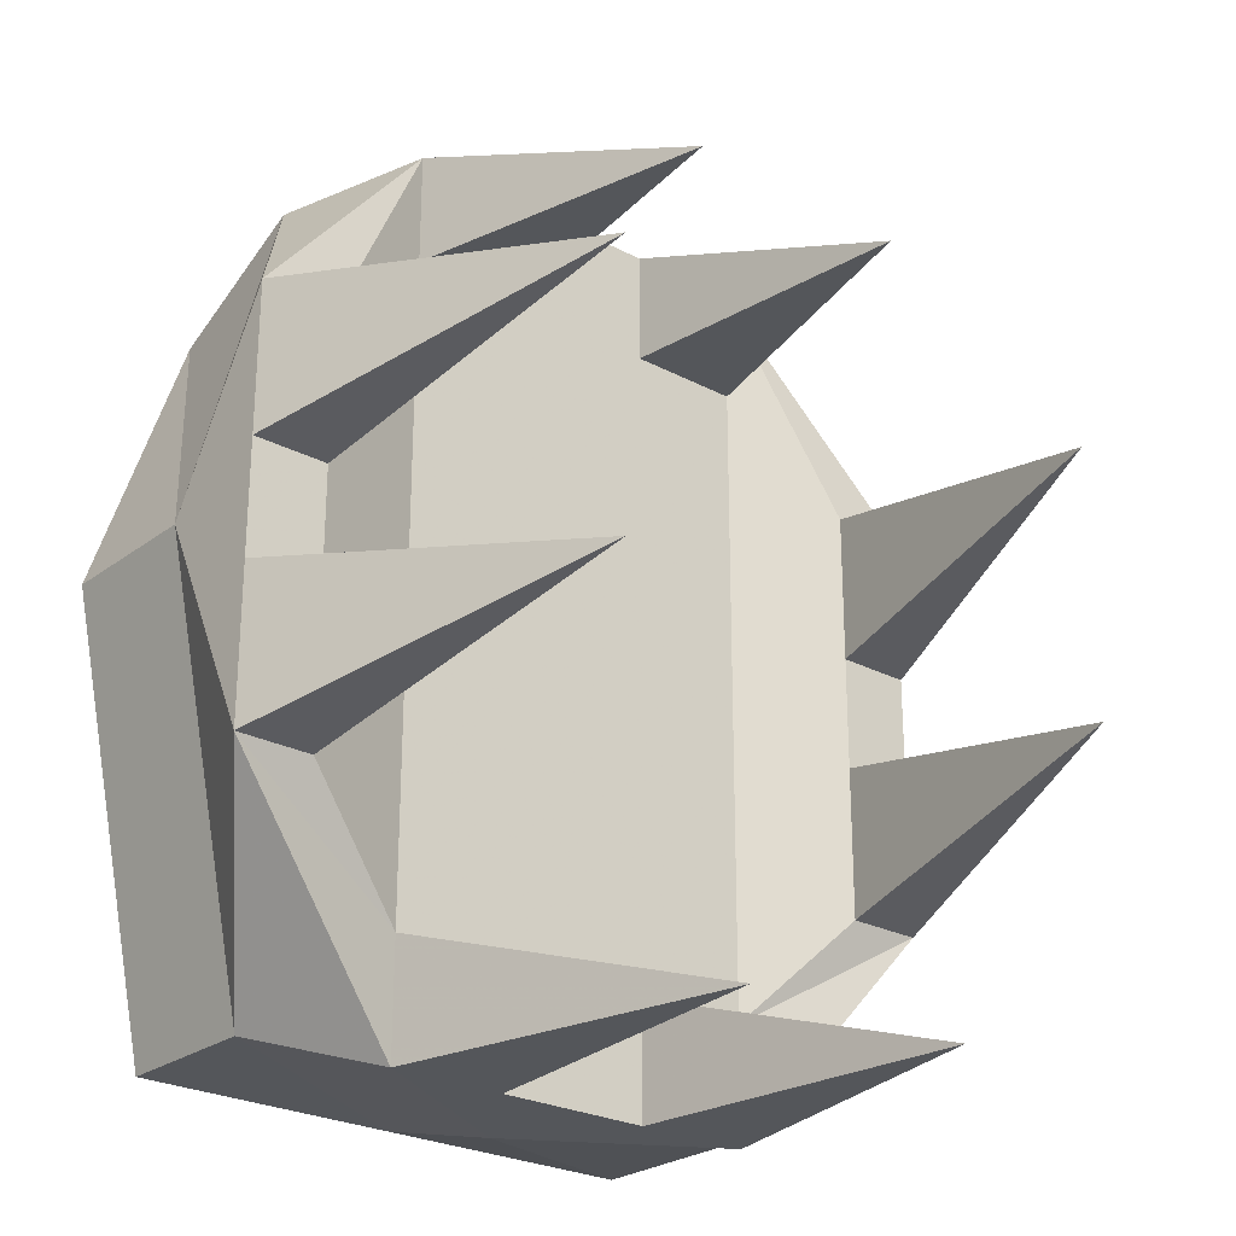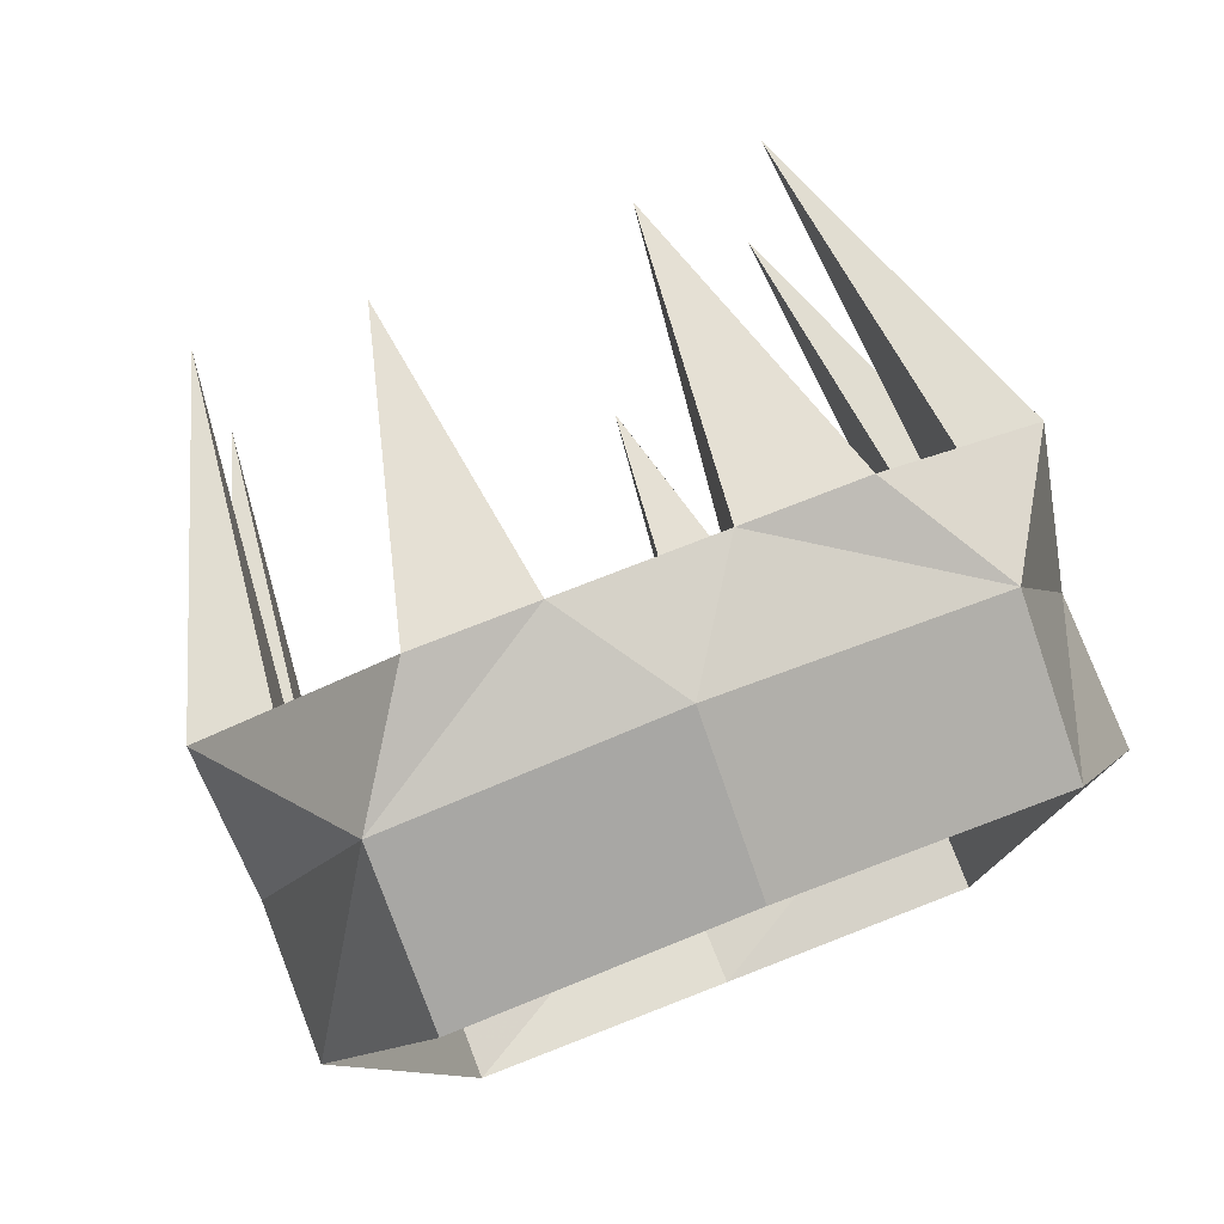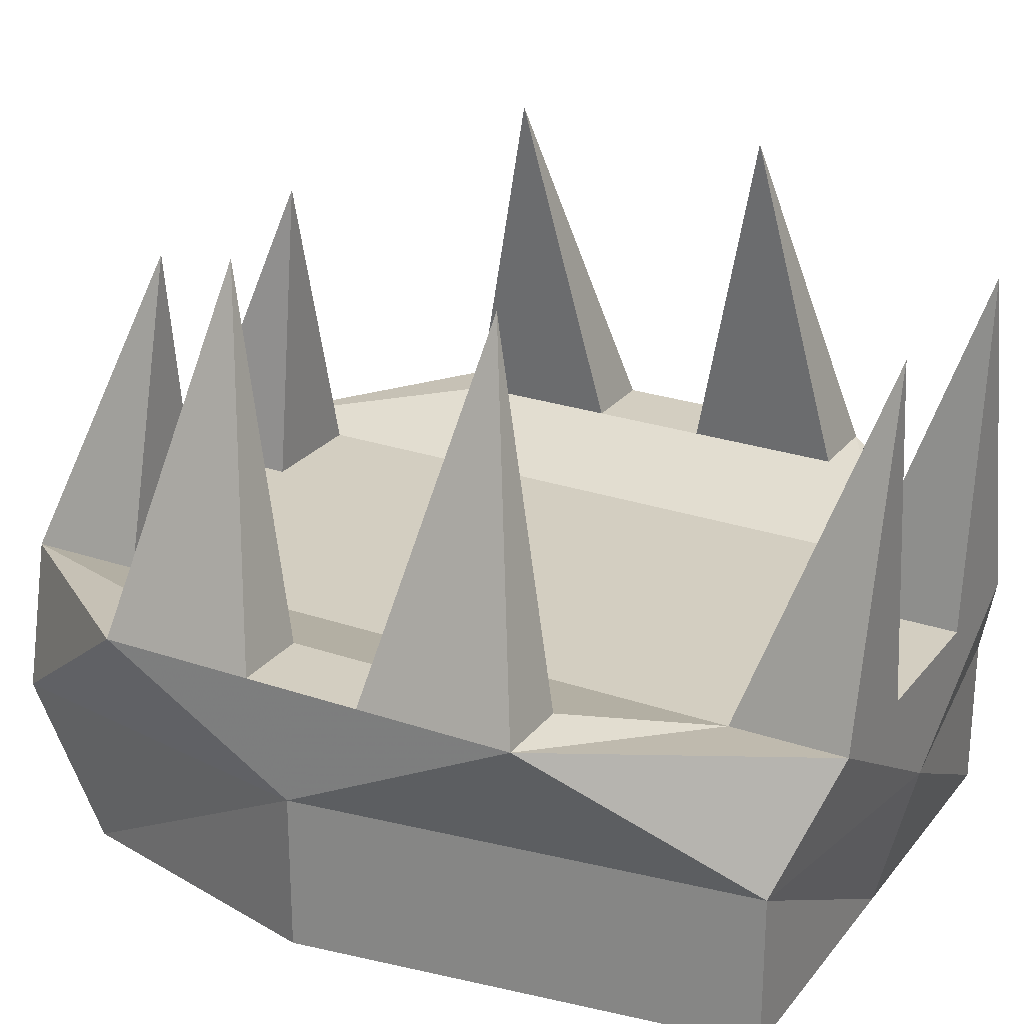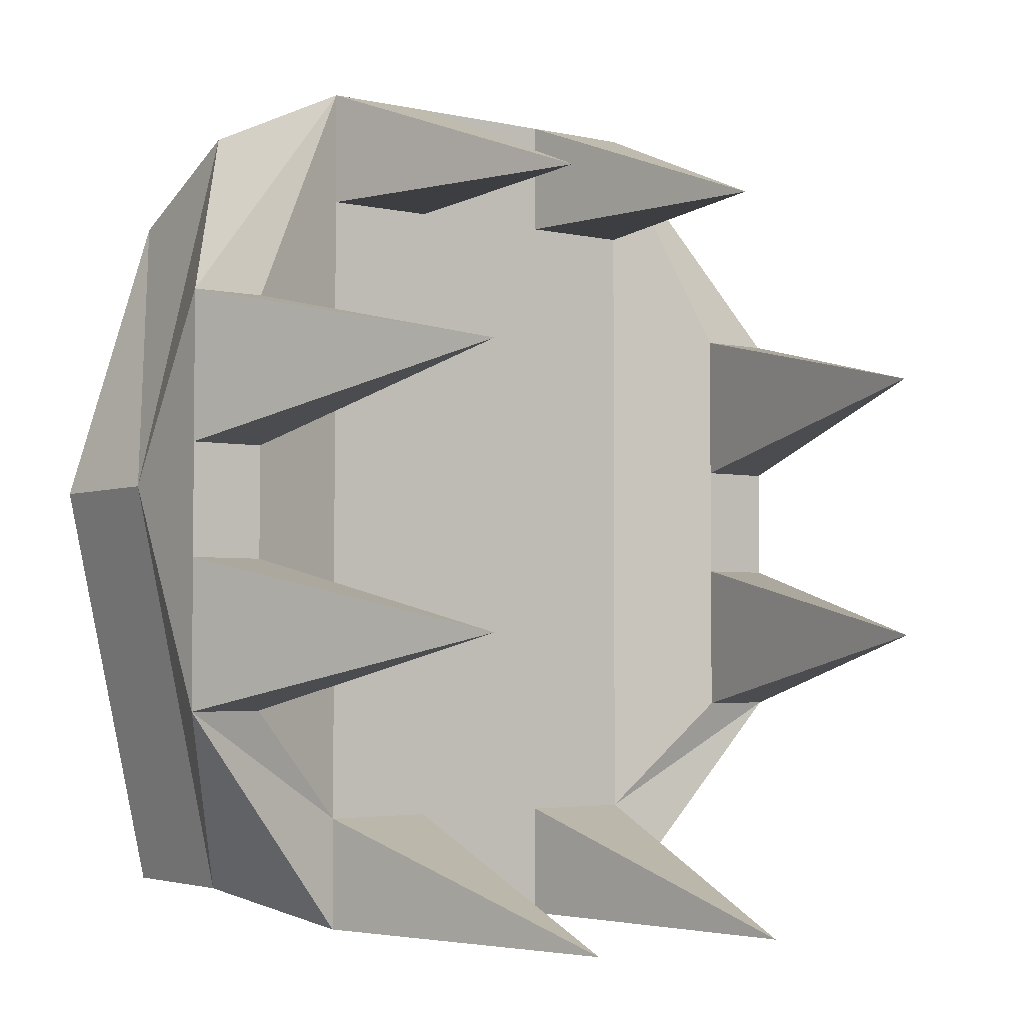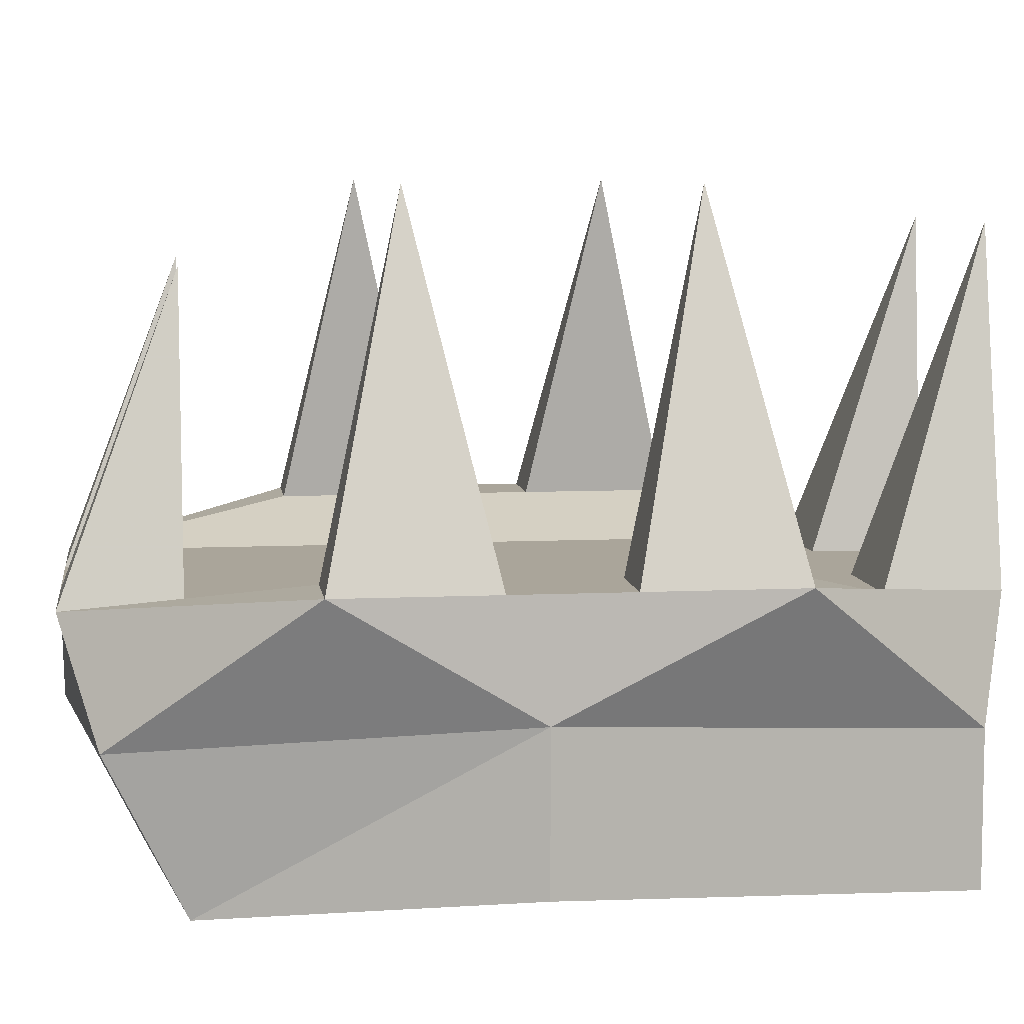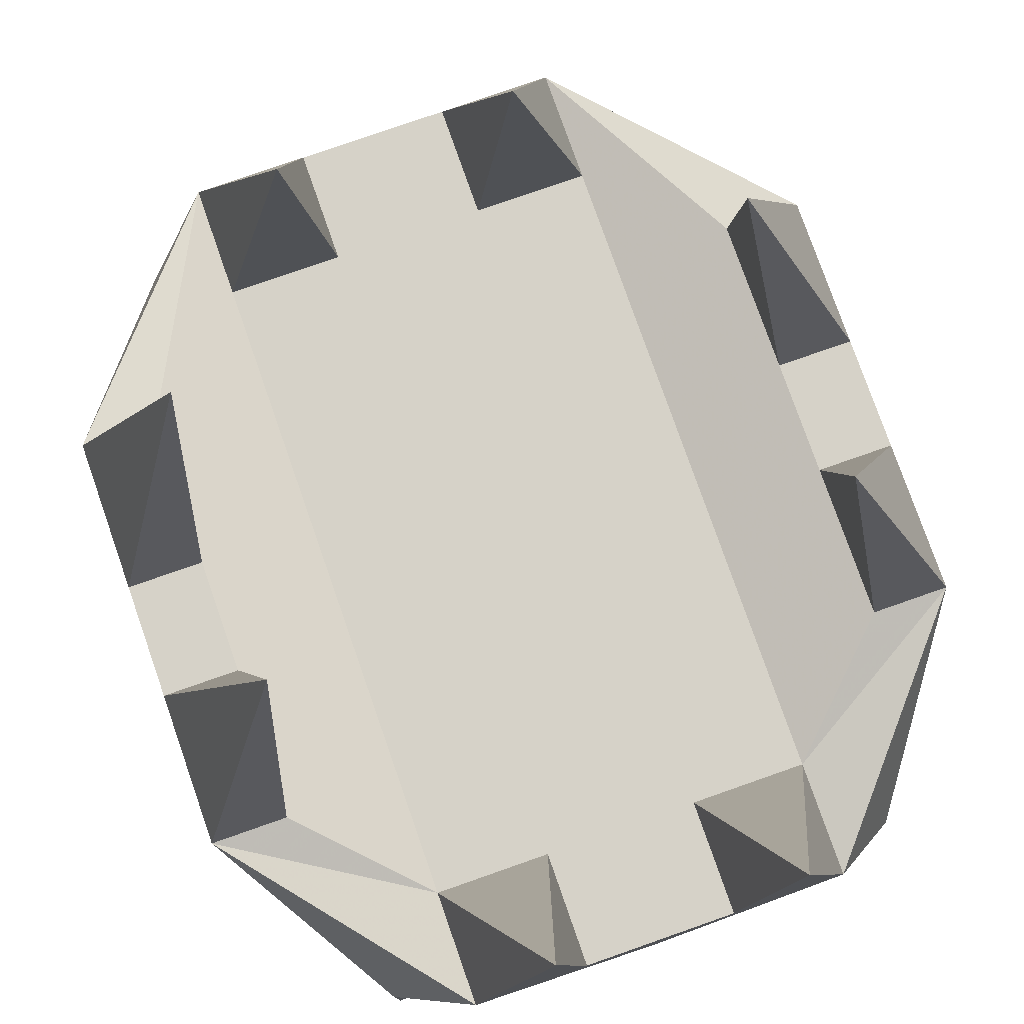
<metadata>
{"format":"obj","ext":"obj","renderer":"f3d","projection":"perspective","resolution":1024,"background":"white","views":[{"elev":-25.6,"azim":139.7,"up":"+Z"},{"elev":78.3,"azim":-21.2,"up":"+Z"},{"elev":25.1,"azim":119.0,"up":"+Y"},{"elev":-3.4,"azim":142.7,"up":"+Z"},{"elev":7.6,"azim":82.2,"up":"+Y"},{"elev":78.0,"azim":160.7,"up":"+Y"}]}
</metadata>
<code>
v 0 0.375 -0.3438
v 0.2188 0.375 -0.3438
v 0.2188 0.5 -0.3438
v 0 0.5 -0.375
v -0.2188 0.375 -0.3438
v -0.2188 0.5 -0.3438
v -0.3125 0.5312 0
v -0.3125 0.4062 0
v -0.2188 0.5 0.3125
v -0.2188 0.375 0.25
v 0 0.5 0.3438
v 0 0.375 0.2812
v 0.2188 0.5 0.3125
v 0.2188 0.375 0.25
v 0.3125 0.5312 0
v 0.3125 0.4062 0
v -0.1562 0.5938 -0.2812
v -0.1562 0.5938 -0.375
v -0.09375 0.875 -0.375
v -0.0625 0.5938 -0.2812
v -0.0625 0.5938 0.25
v -0.1562 0.5938 0.25
v -0.25 0.625 0.03125
v -0.25 0.625 -0.0625
v -0.25 0.625 -0.1875
v -0.3125 0.625 -0.1875
v -0.0625 0.5938 -0.375
v 0.0625 0.5938 -0.375
v 0.0625 0.5938 -0.2812
v 0.0625 0.5938 0.25
v 0.0625 0.5938 0.3438
v -0.0625 0.5938 0.3438
v -0.09375 0.8438 0.25
v -0.1562 0.5938 0.3438
v -0.25 0.625 0.1562
v -0.2188 0.9062 0.09375
v -0.3125 0.625 0.03125
v -0.3125 0.625 -0.0625
v -0.2188 0.9062 -0.125
v 0.09375 0.875 -0.375
v 0.1562 0.5938 -0.2812
v 0.1562 0.5938 0.25
v 0.09375 0.8438 0.25
v 0.1562 0.5938 0.3438
v 0.1562 0.5938 -0.375
v 0.3125 0.625 -0.1875
v 0.25 0.625 -0.1875
v 0.25 0.625 -0.0625
v 0.25 0.625 0.03125
v 0.25 0.625 0.1562
v 0.2188 0.9062 -0.125
v 0.3125 0.625 -0.0625
v 0.3125 0.625 0.03125
v 0.2188 0.9062 0.09375
v 0.3125 0.625 0.1562
v -0.3125 0.625 0.1562
f 1 2 3
f 1 3 4
f 1 4 5
f 5 4 6
f 5 6 7
f 5 7 8
f 8 7 9
f 8 9 10
f 10 9 11
f 10 11 12
f 12 11 13
f 12 13 14
f 14 13 15
f 14 15 16
f 16 15 3
f 16 3 2
f 17 18 19
f 17 19 20
f 17 20 21
f 17 21 22
f 17 22 23
f 17 23 24
f 17 24 25
f 17 25 26
f 17 26 18
f 18 26 6
f 18 6 4
f 18 4 27
f 18 27 19
f 19 27 20
f 20 27 28
f 20 28 29
f 20 29 21
f 21 29 30
f 21 30 31
f 21 31 32
f 21 32 33
f 21 33 22
f 22 33 34
f 22 34 35
f 22 35 23
f 23 35 36
f 23 36 37
f 23 37 38
f 23 38 24
f 24 38 39
f 24 39 25
f 25 39 26
f 26 39 38
f 26 38 7
f 26 7 6
f 29 28 40
f 29 40 41
f 29 41 30
f 30 41 42
f 30 42 43
f 30 43 31
f 31 43 44
f 31 44 13
f 31 13 11
f 31 11 32
f 32 11 9
f 32 9 34
f 32 34 33
f 28 45 40
f 40 45 41
f 41 45 46
f 41 46 47
f 41 47 48
f 41 48 42
f 42 48 49
f 42 49 50
f 42 50 44
f 42 44 43
f 48 47 51
f 48 51 52
f 48 52 53
f 48 53 49
f 49 53 54
f 49 54 50
f 50 54 55
f 50 55 44
f 44 55 13
f 13 55 15
f 15 55 53
f 15 53 52
f 15 52 46
f 15 46 3
f 3 46 45
f 3 45 4
f 4 45 28
f 4 28 27
f 47 46 51
f 51 46 52
f 53 55 54
f 36 56 37
f 37 56 7
f 37 7 38
f 36 35 56
f 56 35 34
f 56 34 9
f 56 9 7

</code>
